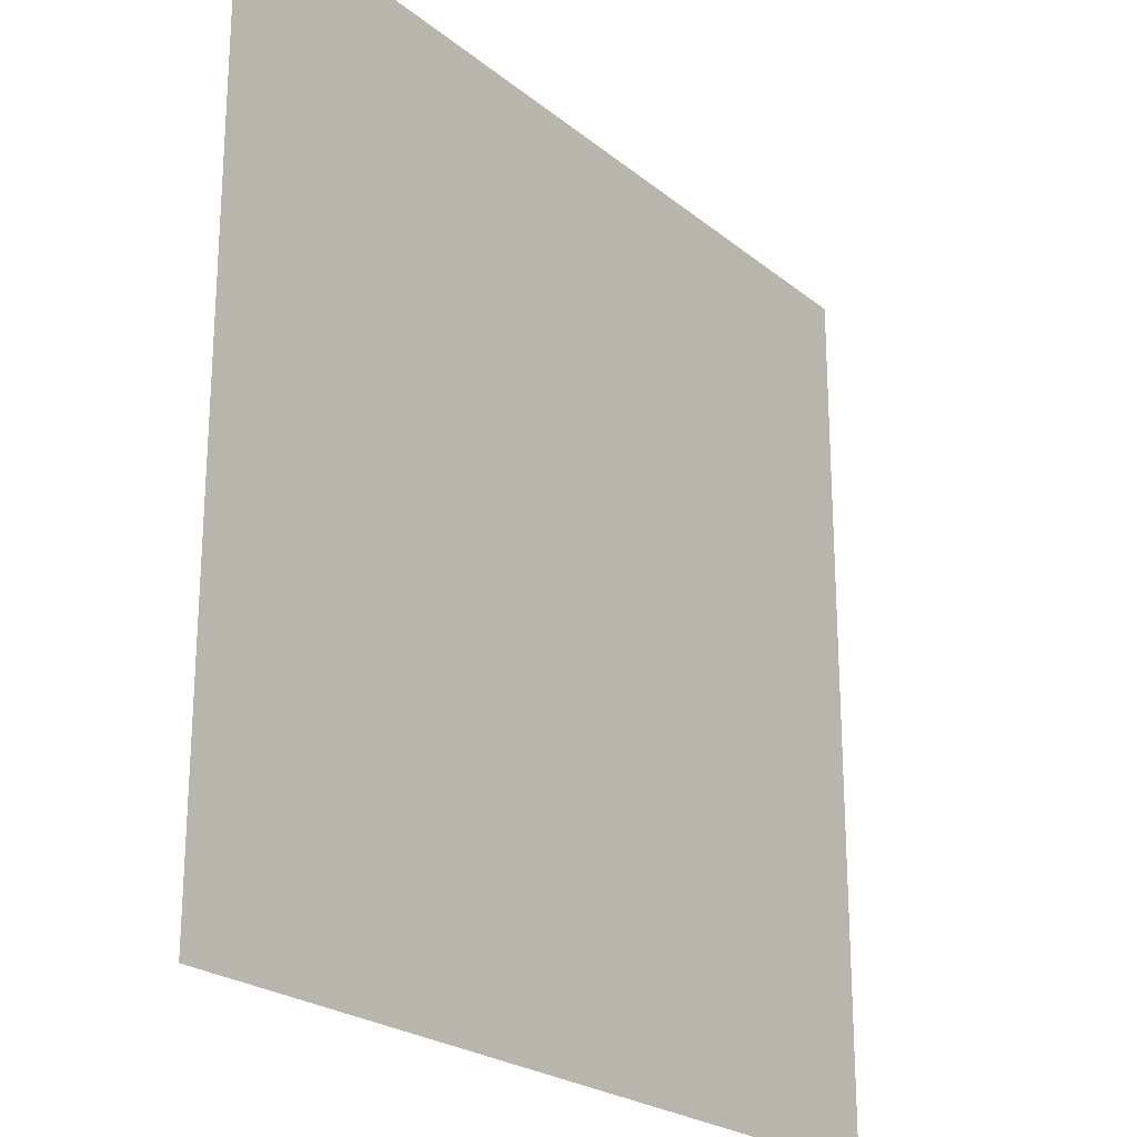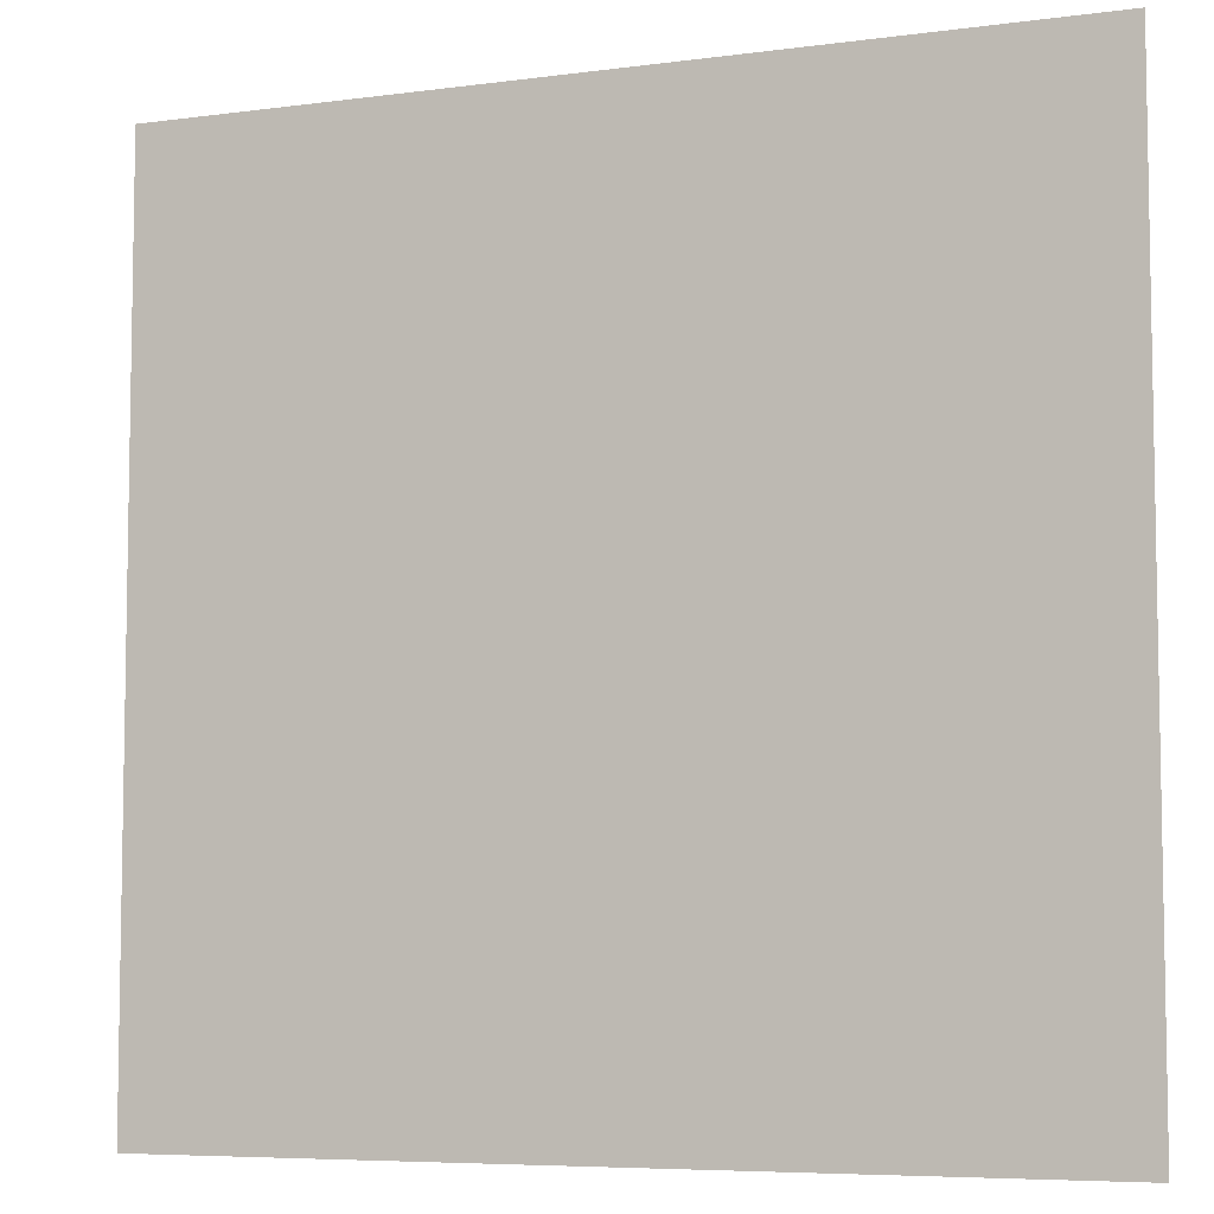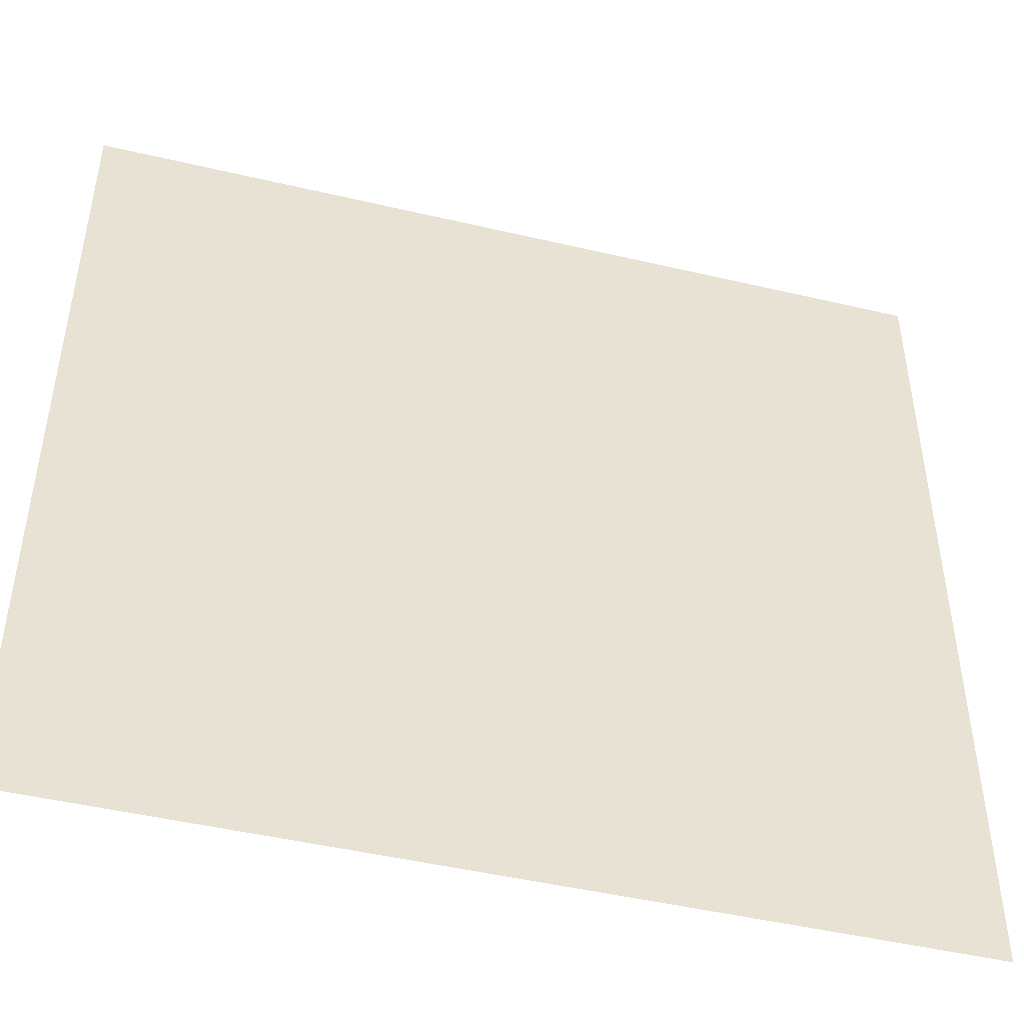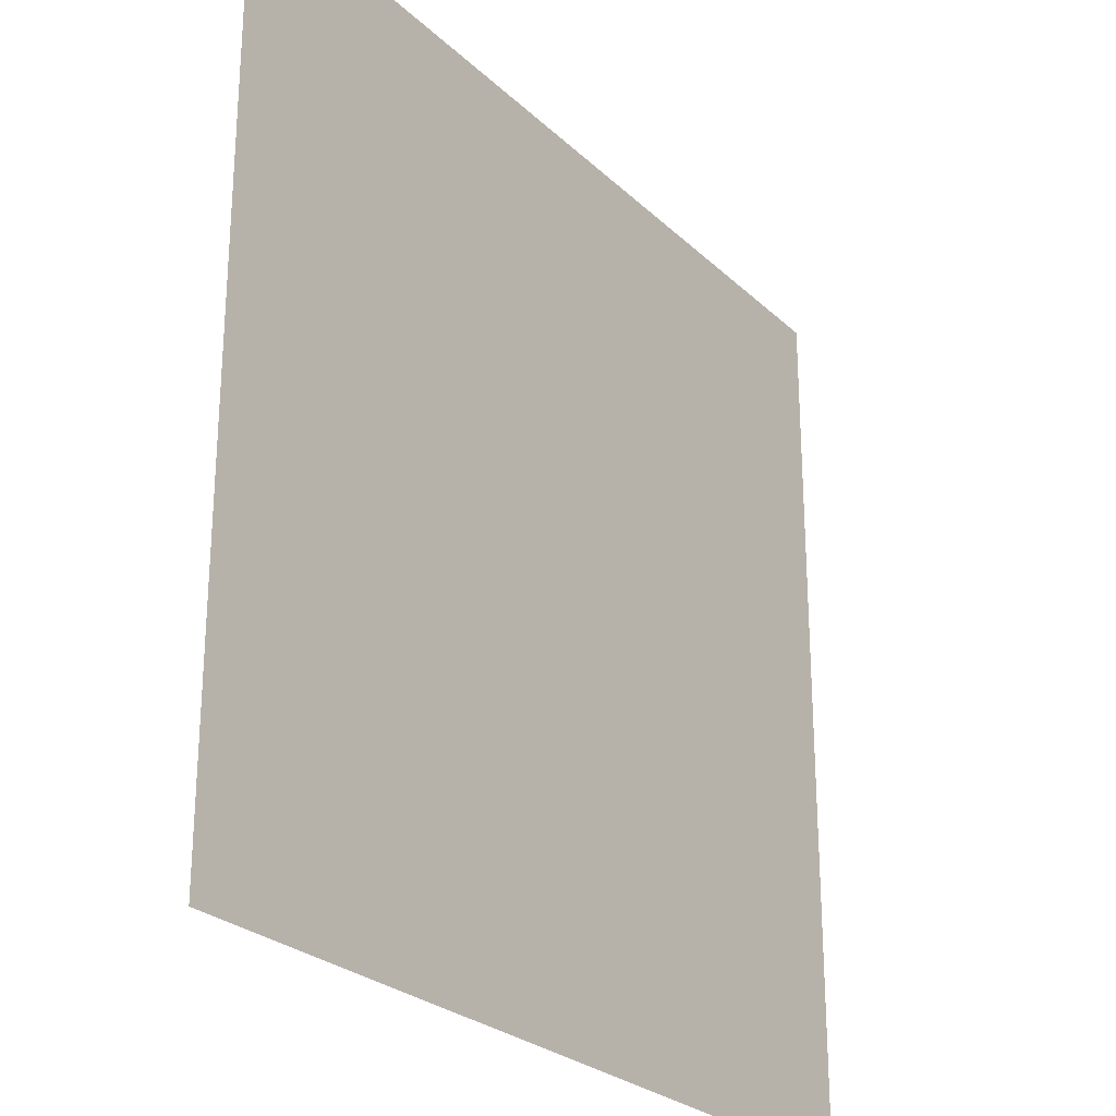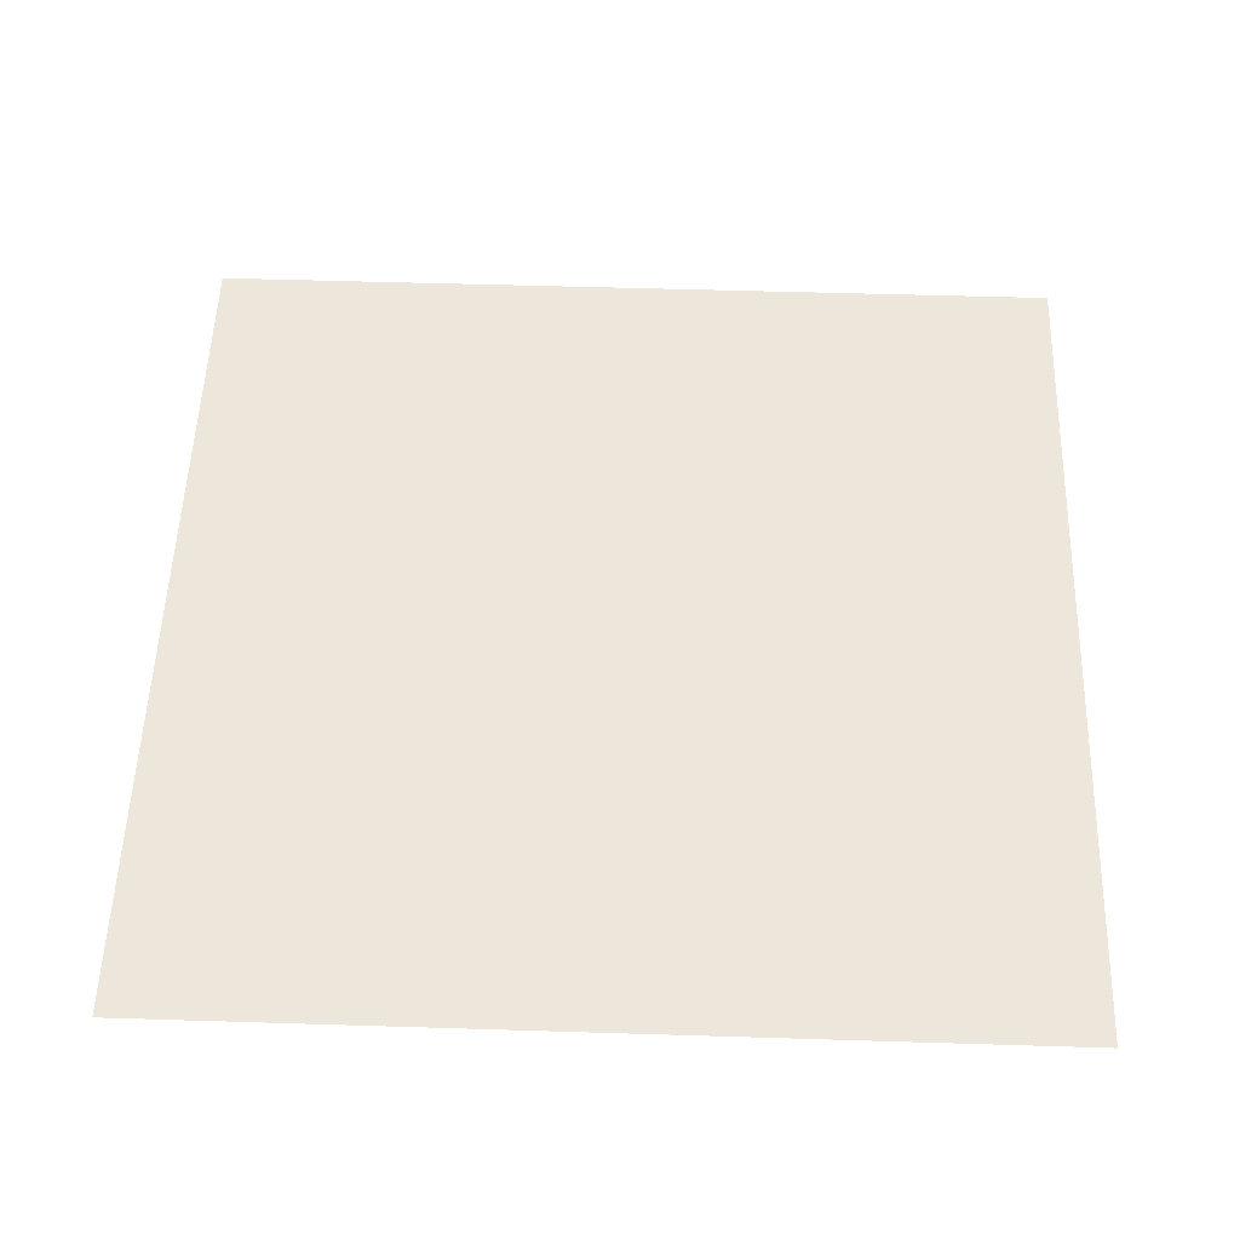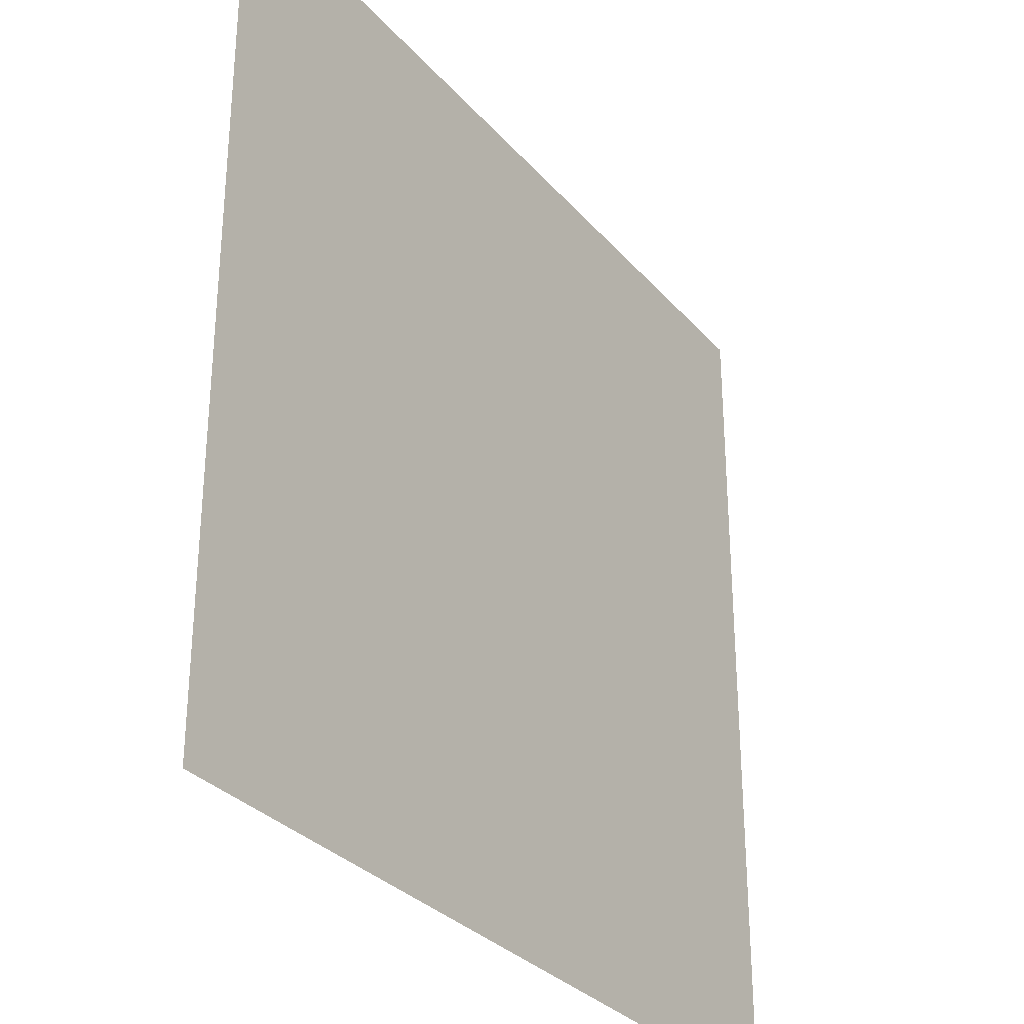
<metadata>
{"format":"obj","ext":"obj","renderer":"f3d","projection":"perspective","resolution":1024,"background":"white","views":[{"elev":-23.1,"azim":126.7,"up":"+Z"},{"elev":-6.5,"azim":21.7,"up":"+Z"},{"elev":-47.2,"azim":-14.9,"up":"+Z"},{"elev":-26.0,"azim":124.8,"up":"+Z"},{"elev":53.6,"azim":1.9,"up":"+Y"},{"elev":-31.0,"azim":123.2,"up":"+Z"}]}
</metadata>
<code>
o Plane
v -250 -0.201 250
v 250 -0.201 250
v -250 -0.201 -250
v 250 -0.201 -250
f 1 2 4 3

</code>
